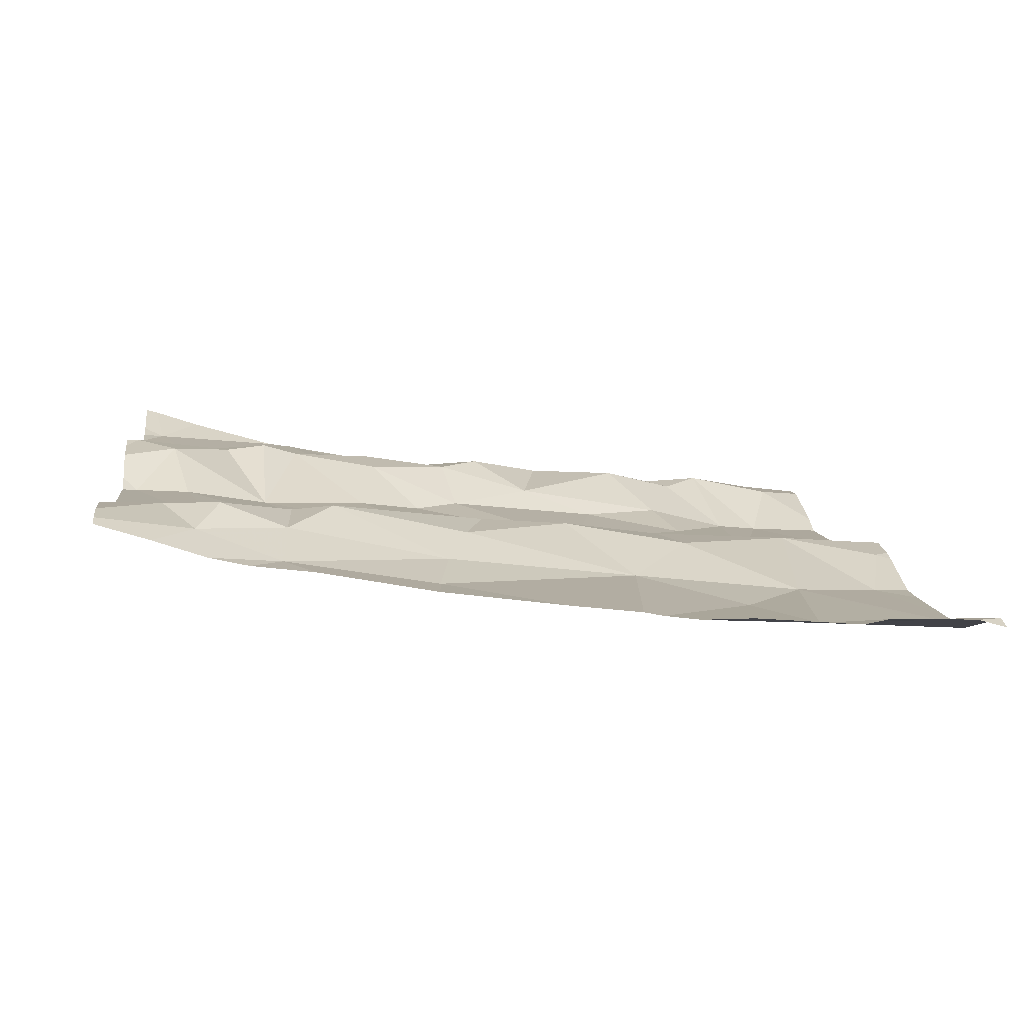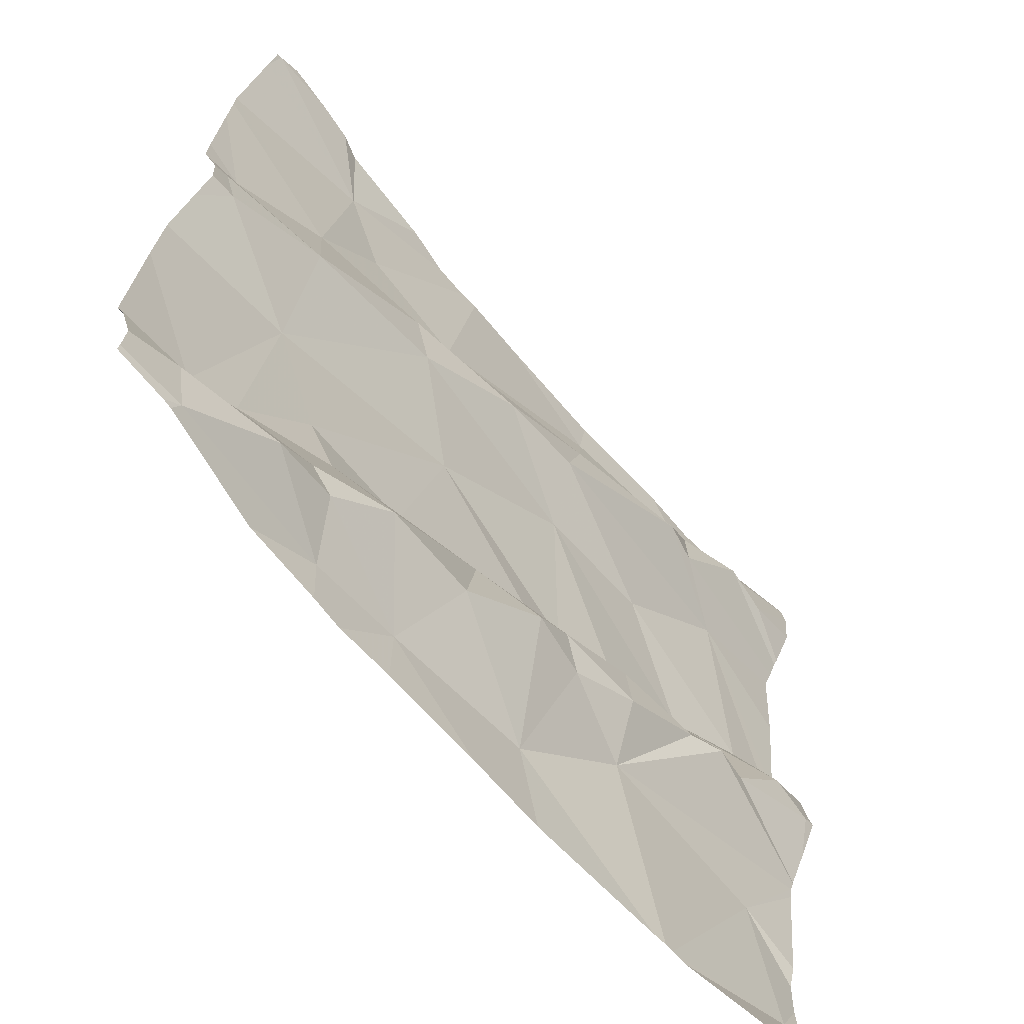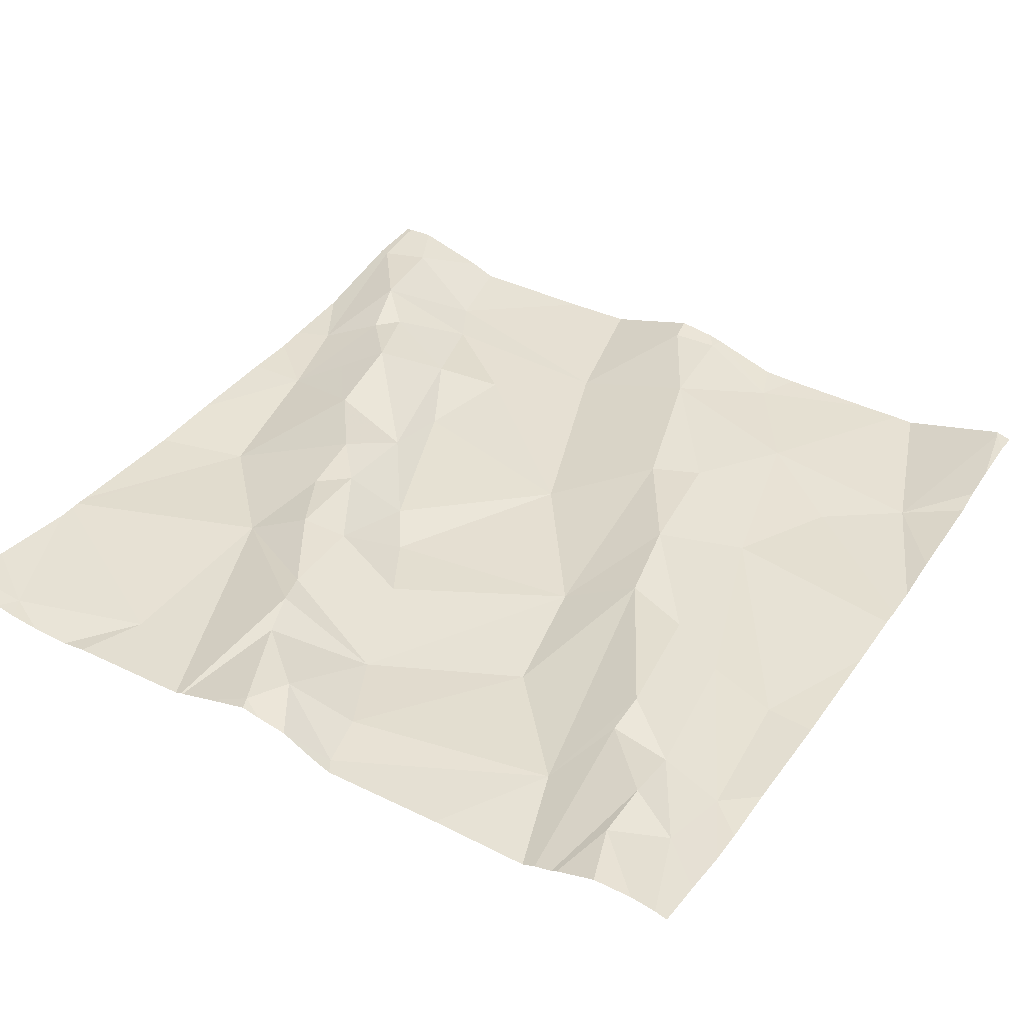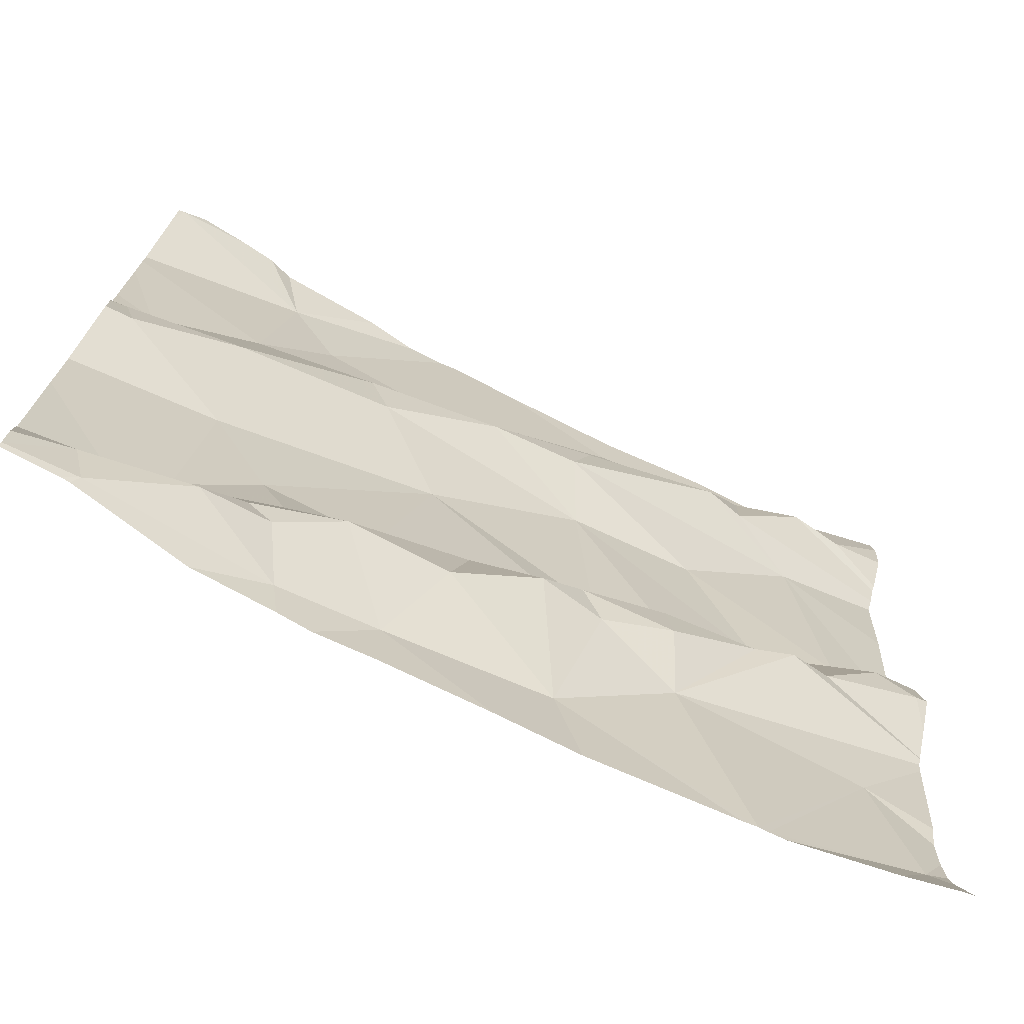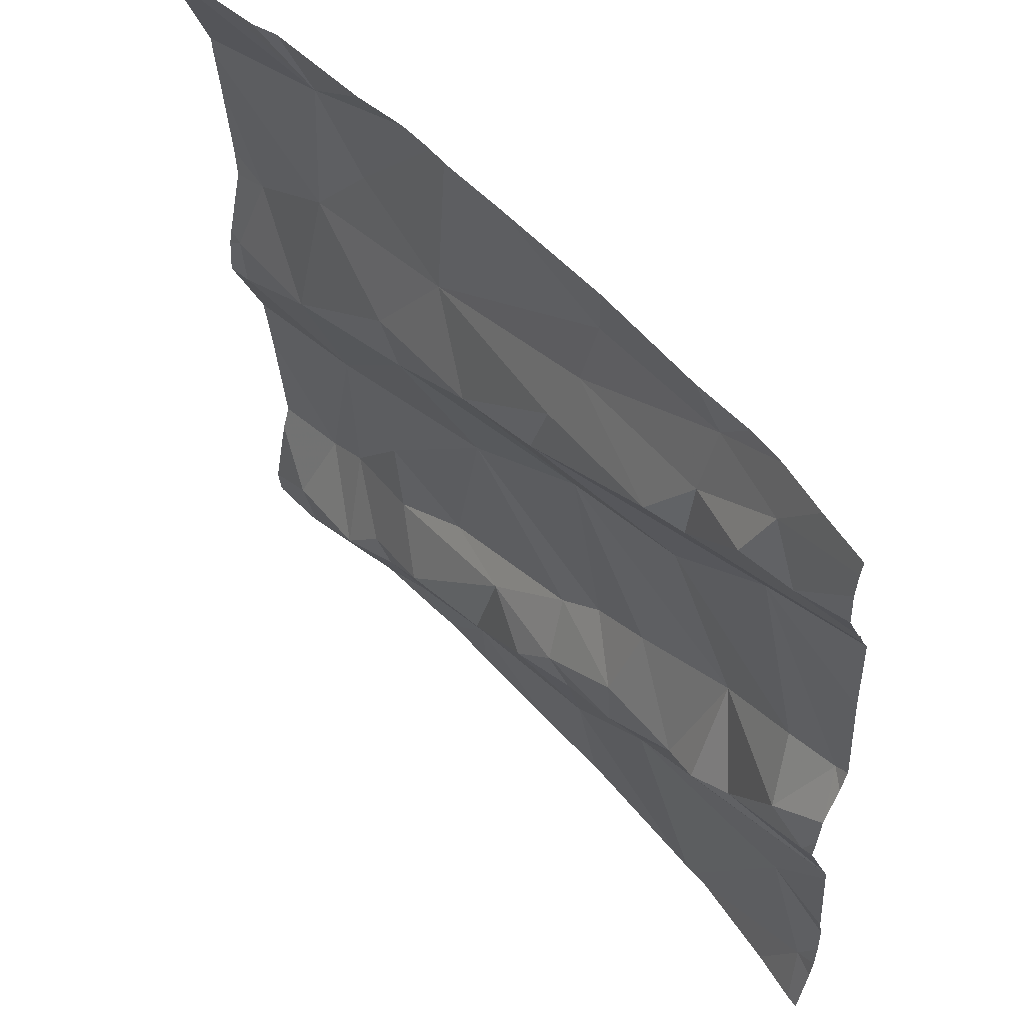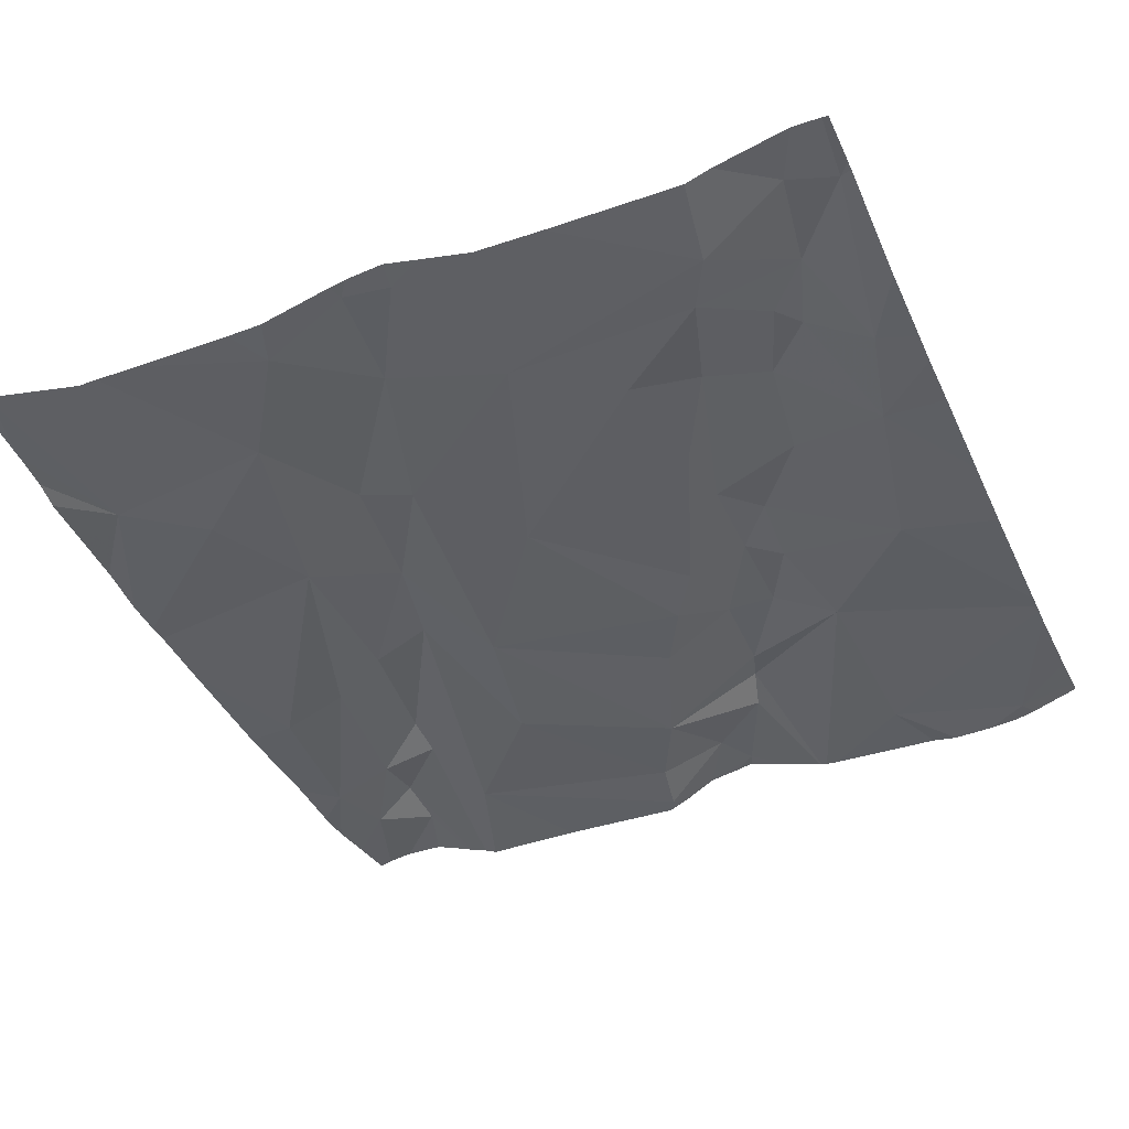
<metadata>
{"format":"obj","ext":"obj","renderer":"f3d","projection":"perspective","resolution":1024,"background":"white","views":[{"elev":12.9,"azim":173.5,"up":"+Z"},{"elev":-66.6,"azim":-57.7,"up":"+Y"},{"elev":47.6,"azim":121.6,"up":"+Z"},{"elev":-73.8,"azim":-34.7,"up":"+Y"},{"elev":54.3,"azim":40.9,"up":"+Y"},{"elev":-49.6,"azim":-66.5,"up":"+Z"}]}
</metadata>
<code>
v -55.98 277.6 501.8
v -55.91 277.5 501.8
v -56.04 277.6 501.8
v -55.33 277.5 501.9
v -55.33 277.8 501.9
v -56.04 278.3 501.8
v -55.92 278.2 501.8
v -56.12 278.2 501.8
v -55.97 278.1 501.8
v -55.89 278 501.8
v -56.12 277.9 501.8
v -55.93 277.7 501.8
v -55.85 277.7 501.8
v -56.03 277.7 501.8
v -55.85 278.1 501.9
v -55.99 278.1 501.8
v -56.24 278.1 501.8
v -56.14 278 501.8
v -56.26 278 501.8
v -55.33 278.3 501.9
v -55.33 277.6 501.9
v -56.2 278.4 501.8
v -56.21 277.5 501.8
v -55.33 277.8 501.9
v -55.33 278.1 501.9
v -56.1 278.4 501.8
v -56.28 278.4 501.8
v -55.33 278.3 501.9
v -55.33 278 501.9
v -55.33 278.3 501.9
v -56.07 277.6 501.8
v -55.33 277.9 501.9
v -56.23 277.5 501.8
v -56.12 277.6 501.8
v -56.19 277.6 501.7
v -56.14 277.7 501.7
v -55.87 277.6 501.8
v -56.05 277.8 501.8
v -56.01 277.5 501.8
v -56.25 277.9 501.8
v -55.91 278.4 501.8
v -56.13 278.4 501.8
v -55.45 278.3 501.9
v -56.09 277.5 501.8
v -55.53 278.2 501.9
v -55.39 278.3 501.9
v -55.52 278.3 501.9
v -55.57 278.2 501.9
v -55.7 278.3 501.9
v -55.68 278.4 501.9
v -55.75 277.8 501.8
v -55.69 277.8 501.8
v -55.64 277.8 501.9
v -55.75 278.2 501.9
v -55.72 278.2 501.9
v -55.68 278.4 501.9
v -55.95 278.4 501.8
v -55.63 277.8 501.9
v -55.73 277.8 501.9
v -55.89 278.4 501.8
v -55.61 277.7 501.8
v -55.4 277.7 501.9
v -56.01 278.4 501.8
v -55.52 278.4 501.9
v -55.73 277.6 501.8
v -55.45 278.2 501.9
v -56 277.5 501.8
v -55.35 278 501.9
v -55.34 277.9 501.9
v -55.53 277.5 501.8
v -56.22 277.5 501.8
v -55.43 278.4 501.9
v -55.72 278.1 501.8
v -55.58 278.1 501.9
v -55.35 277.5 501.9
v -55.54 277.8 501.9
v -55.52 277.5 501.8
v -55.97 277.5 501.8
v -55.78 277.7 501.9
v -55.71 277.7 501.9
v -55.62 277.9 501.8
v -55.5 277.8 501.9
v -55.45 277.8 501.9
v -55.5 277.9 501.9
v -55.39 277.9 501.9
v -56.23 277.5 501.8
v -55.79 277.5 501.8
v -55.91 277.5 501.8
v -55.41 278 501.9
v -55.34 277.5 501.9
v -56.28 277.5 501.8
v -56.15 278.4 501.8
v -55.81 278.4 501.9
v -56.28 278.4 501.8
v -56.28 278.4 501.8
v -56.28 278.3 501.8
v -56.28 277.5 501.8
v -56.28 277.6 501.7
v -56.28 278 501.8
v -56.28 278 501.8
v -56.28 277.9 501.8
v -56.28 277.8 501.7
v -56.28 277.8 501.7
v -56.28 277.6 501.7
v -56.28 277.9 501.8
v -56.28 278.1 501.8
v -56.28 278.1 501.8
v -56.28 278.4 501.8
v -56.28 278.3 501.8
v -56.28 278.2 501.8
v -55.33 277.8 501.9
v -55.33 277.6 501.9
v -55.33 277.5 501.9
v -56.25 278.4 501.8
v -55.33 278.2 501.9
v -55.33 277.7 501.9
v -55.33 277.9 501.9
v -55.33 277.9 501.9
v -55.33 278 501.9
v -55.33 277.8 501.9
v -55.33 278.3 502
v -55.33 278.4 502
v -55.33 277.8 501.9
v -55.33 278.4 502
v -55.7 277.5 501.8
v -55.5 277.5 501.8
v -55.4 277.5 501.9
v -55.34 277.5 501.9
v -55.55 277.5 501.8
v -56.28 277.5 501.8
v -55.33 277.5 501.9
v -55.55 278.4 501.9
v -55.48 278.4 501.9
v -55.44 278.4 501.9
v -55.39 278.4 501.9
v -56.26 278.4 501.8
v -56.28 278.4 501.8
v -55.33 278.4 502
v -55.33 278.4 502
f 2 1 3
f 7 6 8
f 10 9 11
f 13 12 14
f 9 15 16
f 18 17 19
f 134 64 72
f 22 26 92
f 16 7 8
f 115 66 25
f 26 27 94
f 9 16 18
f 1 14 31
f 35 34 36
f 90 75 128
f 7 16 15
f 13 1 37
f 12 10 38
f 12 38 14
f 39 3 34
f 40 19 100
f 35 36 11
f 35 11 102
f 131 113 90
f 38 11 36
f 39 34 23
f 14 38 36
f 14 1 13
f 133 64 134
f 8 17 18
f 16 8 18
f 34 31 36
f 8 6 26
f 34 33 23
f 98 35 104
f 33 34 35
f 91 33 97
f 102 40 105
f 18 40 11
f 19 40 18
f 39 23 71
f 31 3 1
f 31 14 36
f 10 11 38
f 1 2 37
f 34 3 31
f 99 17 106
f 112 62 21
f 129 65 125
f 57 6 41
f 78 39 67
f 39 2 3
f 9 18 11
f 8 26 96
f 111 82 5
f 17 8 109
f 41 7 60
f 43 45 28
f 46 43 20
f 48 47 49
f 52 51 53
f 60 50 93
f 15 54 55
f 58 53 59
f 51 59 53
f 43 47 45
f 62 61 70
f 132 64 133
f 55 54 48
f 65 2 87
f 66 68 29
f 56 50 64
f 7 49 50
f 50 49 64
f 64 47 72
f 43 72 47
f 47 64 49
f 56 64 132
f 48 45 47
f 7 15 55
f 73 54 15
f 54 73 74
f 66 45 48
f 75 62 77
f 76 53 58
f 61 76 58
f 128 75 127
f 51 13 59
f 59 79 80
f 52 81 73
f 15 9 73
f 81 52 53
f 13 79 59
f 80 58 59
f 82 61 5
f 65 61 80
f 55 49 7
f 84 83 85
f 13 37 79
f 62 75 21
f 93 50 56
f 60 7 50
f 127 75 126
f 117 69 118
f 68 85 117
f 76 82 84
f 66 74 89
f 134 72 135
f 89 84 85
f 83 82 111
f 126 75 77
f 135 122 138
f 82 76 61
f 69 85 83
f 81 76 84
f 5 62 123
f 28 66 115
f 68 89 85
f 48 54 66
f 70 65 129
f 41 6 7
f 80 79 65
f 12 13 51
f 10 12 51
f 9 10 73
f 2 65 37
f 125 65 87
f 122 46 124
f 43 46 72
f 10 51 52
f 49 55 48
f 61 58 80
f 10 52 73
f 74 66 54
f 81 53 76
f 73 84 74
f 81 84 73
f 24 83 120
f 42 26 63
f 82 83 84
f 74 84 89
f 89 68 66
f 79 37 65
f 5 61 62
f 91 23 33
f 86 91 130
f 87 2 88
f 94 27 95
f 63 26 57
f 21 75 4
f 95 27 108
f 96 26 94
f 4 75 113
f 97 33 98
f 77 62 70
f 24 69 83
f 98 33 35
f 70 61 65
f 99 19 17
f 100 19 99
f 57 26 6
f 101 40 100
f 32 69 24
f 102 11 40
f 103 35 102
f 25 66 29
f 104 35 103
f 29 68 119
f 67 39 44
f 105 40 101
f 106 17 107
f 30 46 20
f 107 17 110
f 44 39 71
f 108 27 114
f 20 43 28
f 109 8 96
f 28 45 66
f 78 2 39
f 110 17 109
f 116 62 112
f 114 27 22
f 117 85 69
f 92 26 42
f 88 2 78
f 118 69 32
f 119 68 117
f 90 113 75
f 120 83 111
f 121 46 30
f 71 23 86
f 122 72 46
f 22 27 26
f 123 62 116
f 124 46 121
f 86 23 91
f 135 72 122
f 136 108 114
f 137 108 136
f 138 122 139

</code>
